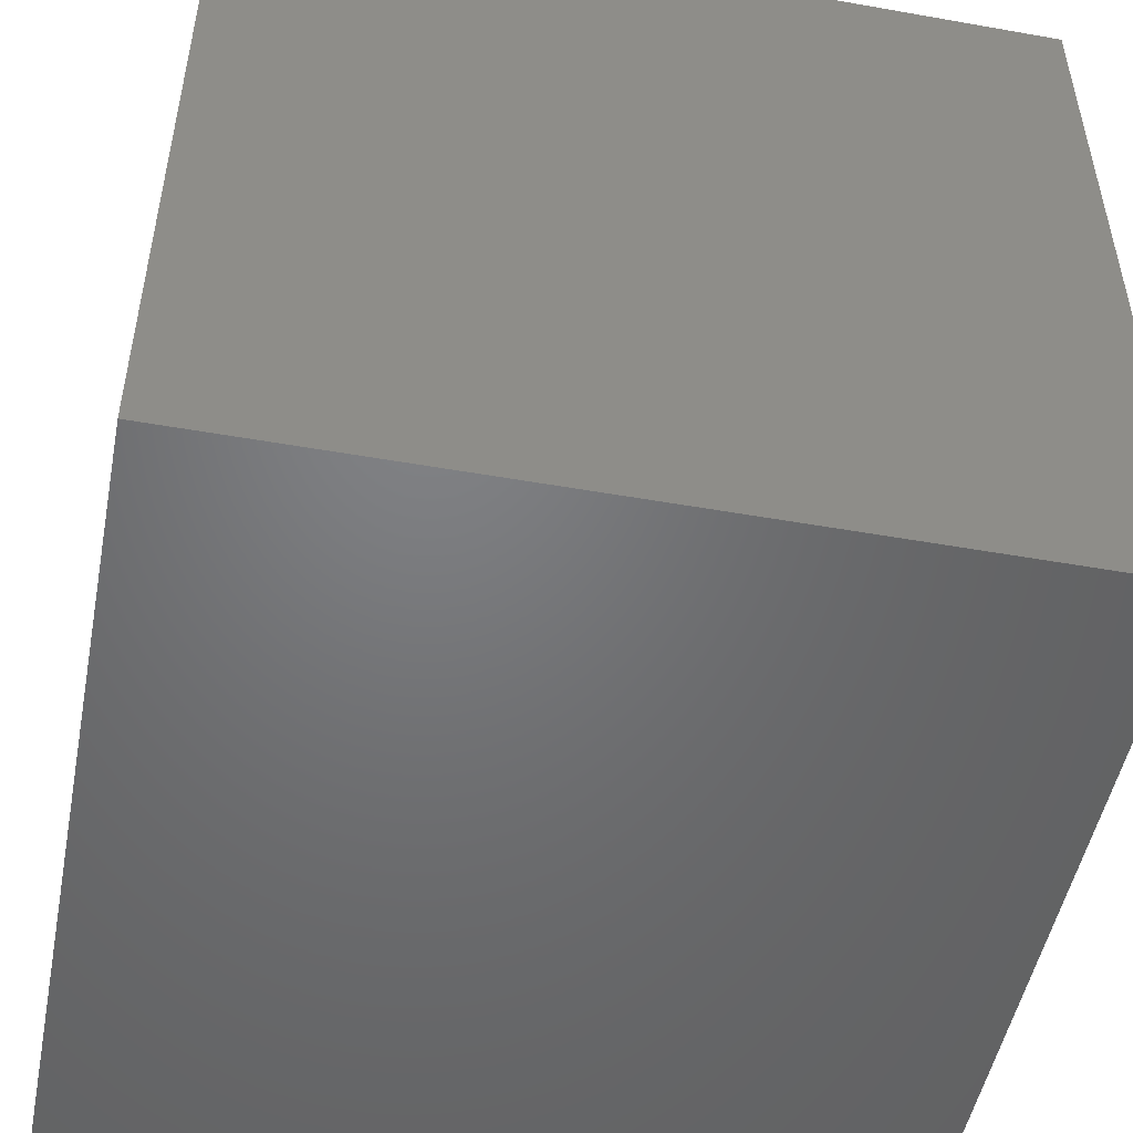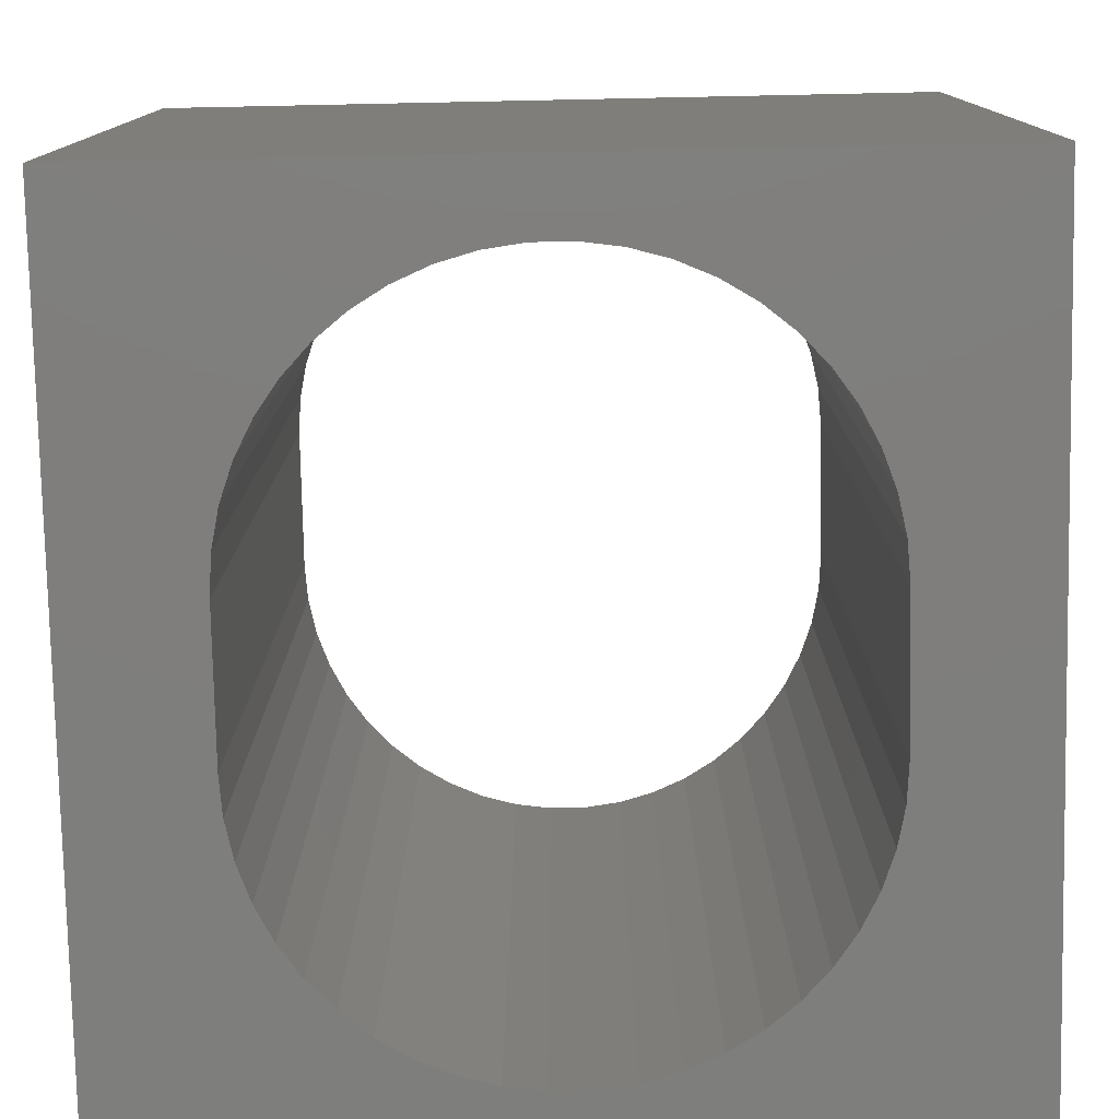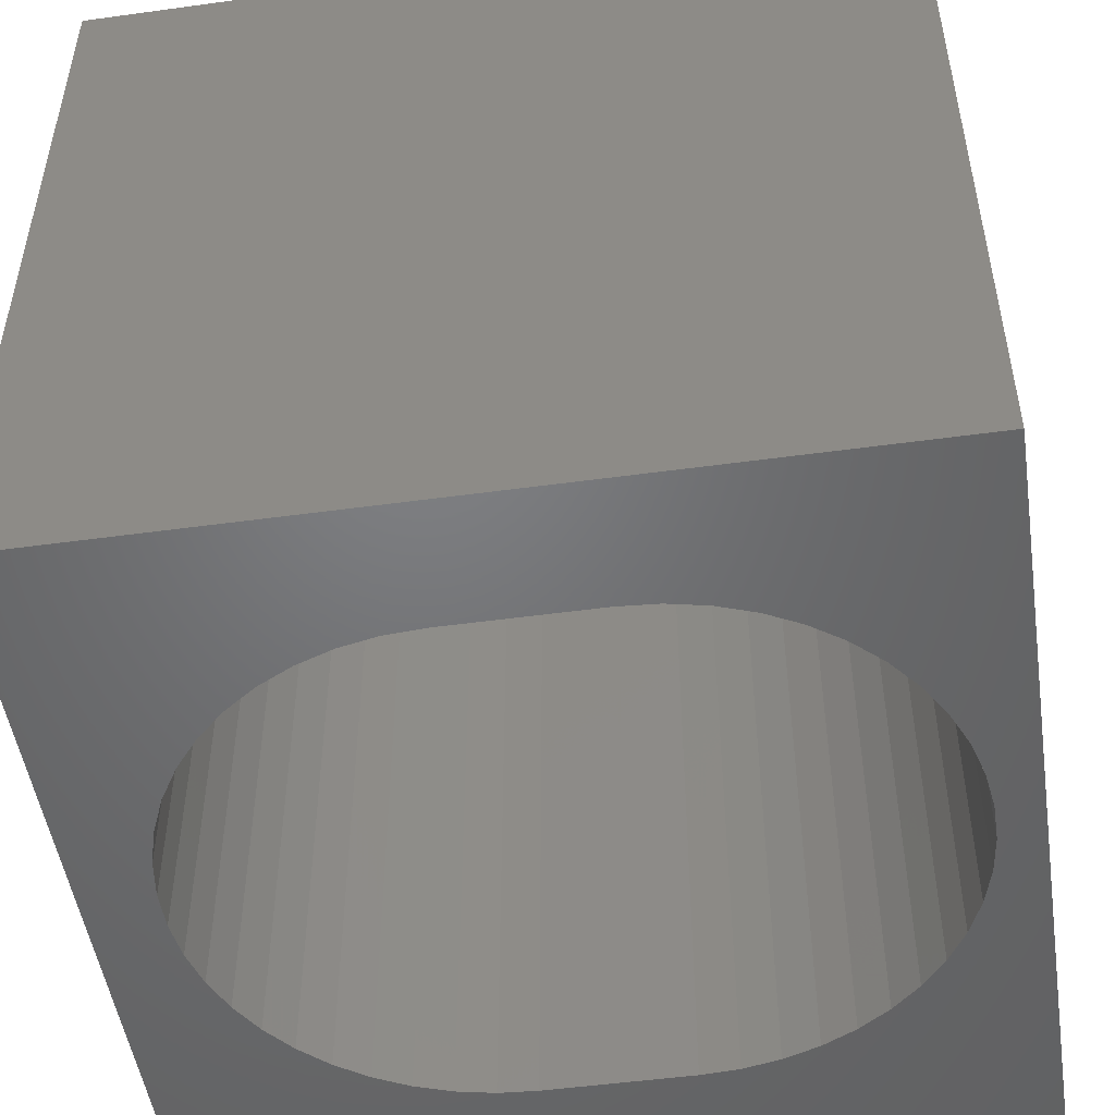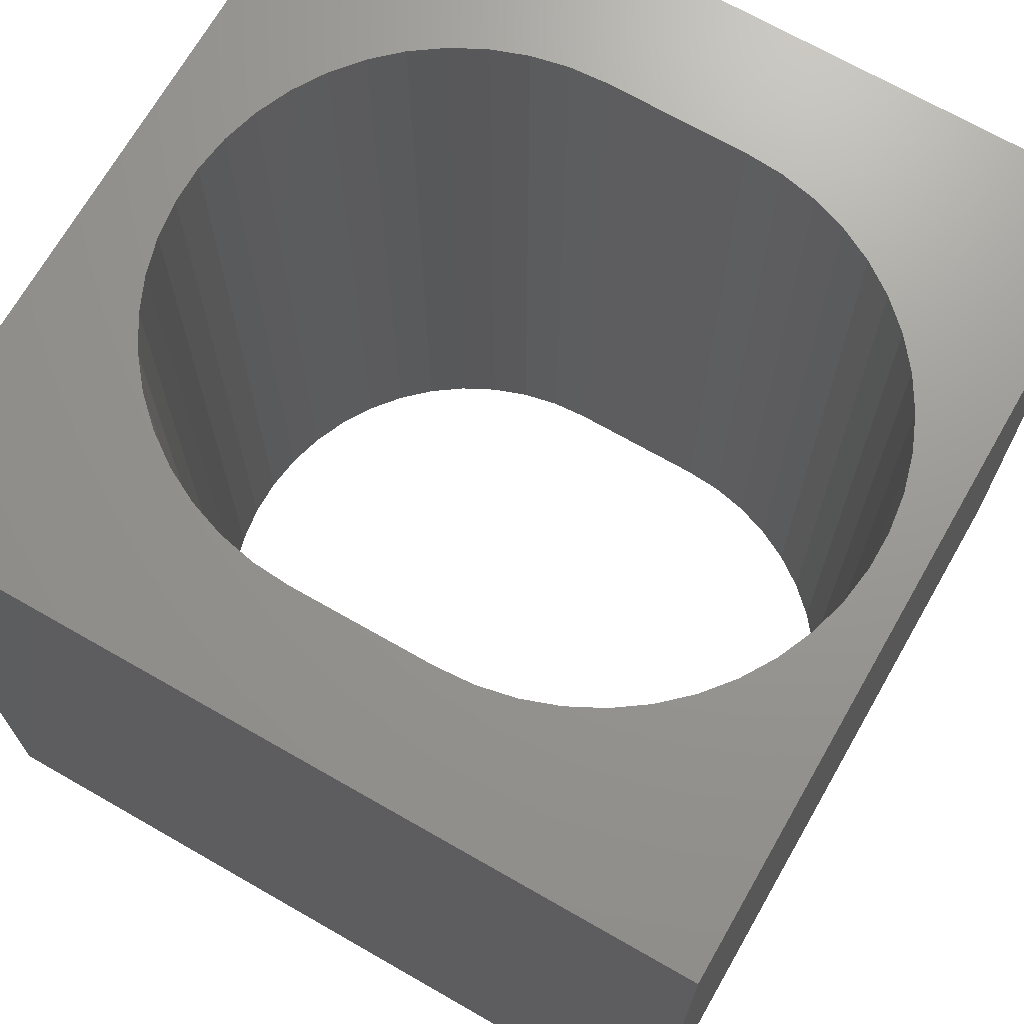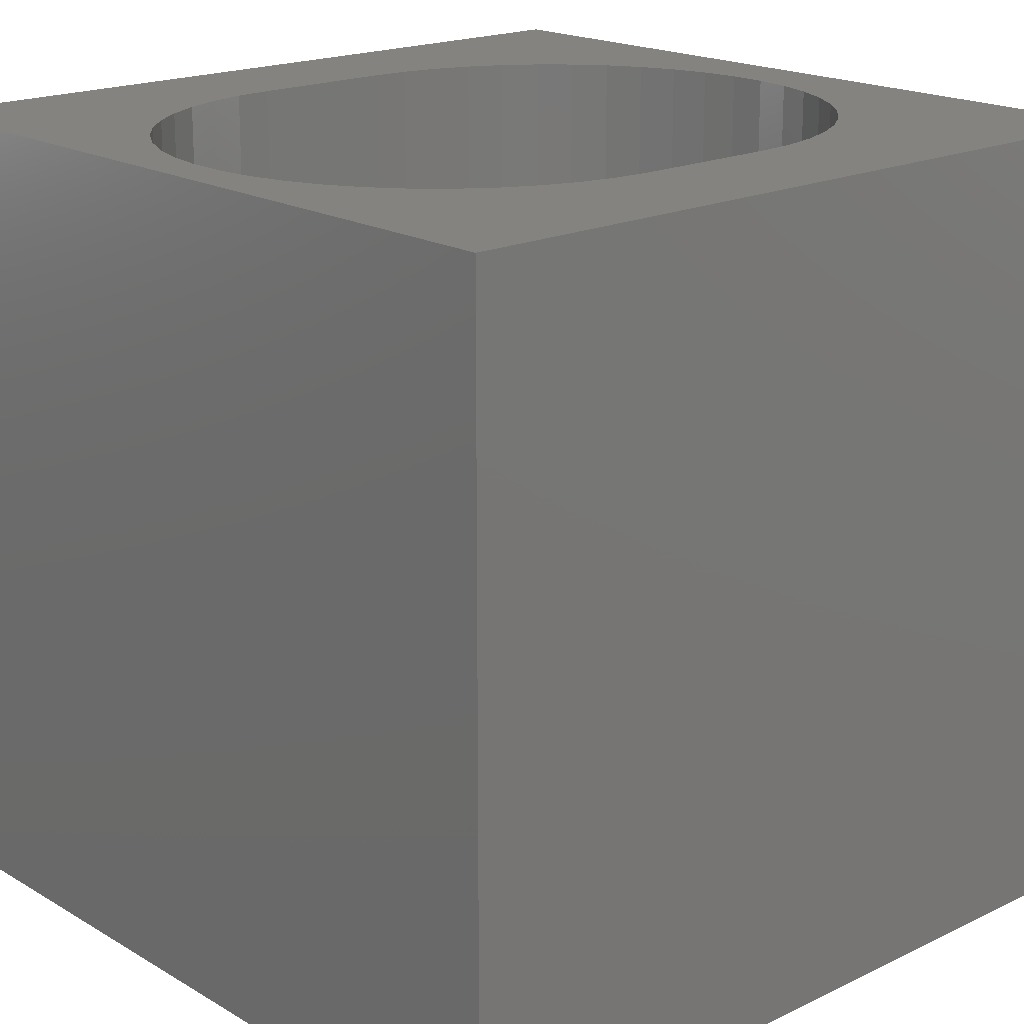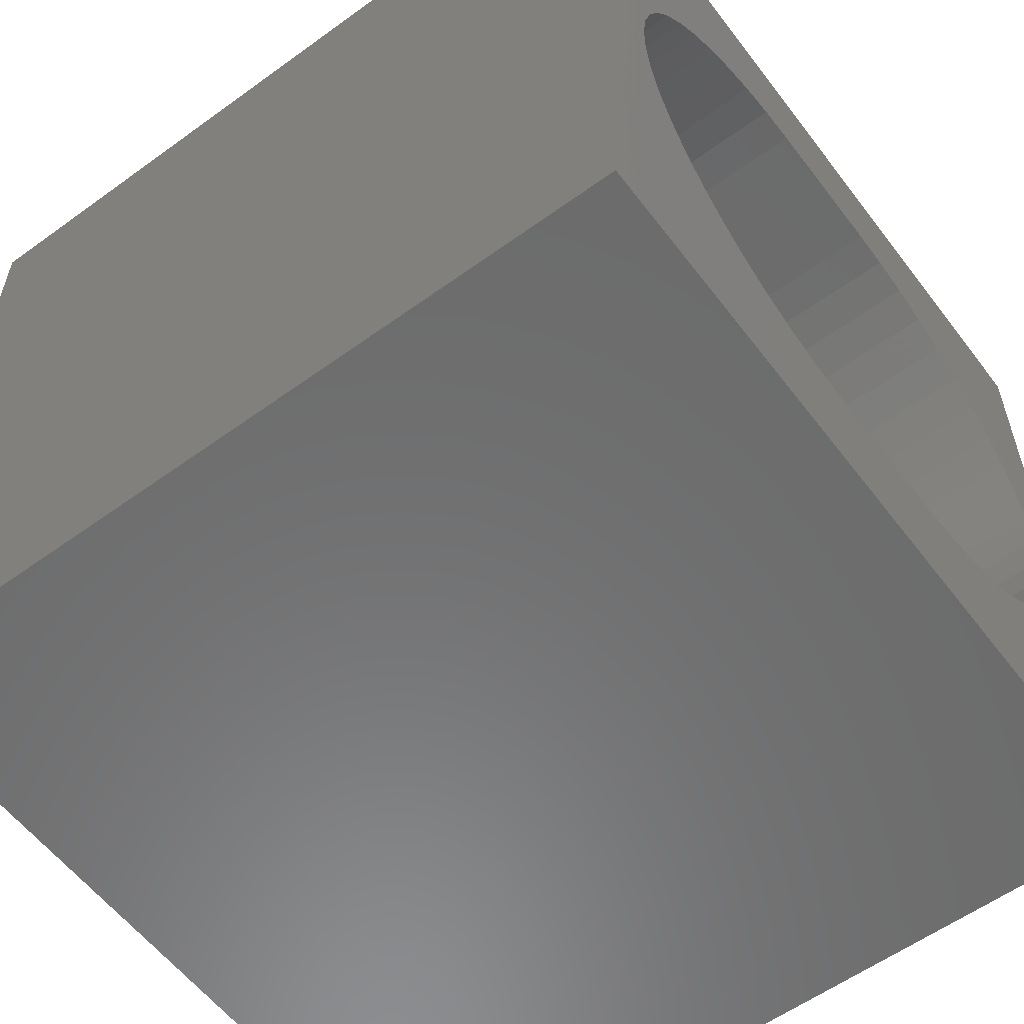
<metadata>
{"format":"stl","ext":"stl","renderer":"f3d","projection":"perspective","resolution":1024,"background":"white","views":[{"elev":-50.2,"azim":79.0,"up":"+Y"},{"elev":-78.2,"azim":91.2,"up":"+Z"},{"elev":-50.1,"azim":-171.4,"up":"+Z"},{"elev":70.0,"azim":-150.2,"up":"+Z"},{"elev":18.8,"azim":-42.2,"up":"+Z"},{"elev":-58.0,"azim":126.9,"up":"+Y"}]}
</metadata>
<code>
# stl→obj: 104 verts, 208 faces
v 0 10 10
v 0 10 0
v 0 0 10
v 0 0 0
v 6.189 8.424 10
v 6.648 8.328 10
v 10 10 10
v 3.479 1.617 10
v 3.02 1.712 10
v 9.148 4.786 10
v 10 0 10
v 7.089 8.171 10
v 7.506 7.955 10
v 7.889 7.685 10
v 8.771 6.601 10
v 8.958 6.171 10
v 1.436 7.365 10
v 1.779 7.685 10
v 8.231 7.365 10
v 8.527 7.001 10
v 9.084 5.719 10
v 9.148 5.255 10
v 1.779 2.355 10
v 1.436 2.675 10
v 1.14 7.001 10
v 2.162 7.955 10
v 2.578 8.171 10
v 3.02 8.328 10
v 9.084 4.321 10
v 8.958 3.87 10
v 8.771 3.44 10
v 7.889 2.355 10
v 7.506 2.085 10
v 7.089 1.869 10
v 6.648 1.712 10
v 8.527 3.039 10
v 8.231 2.675 10
v 1.14 3.039 10
v 0.8967 3.44 10
v 0.7099 3.87 10
v 0.5834 4.321 10
v 0.5195 4.786 10
v 0.5195 5.255 10
v 0.5834 5.719 10
v 6.189 1.617 10
v 5.721 1.585 10
v 3.947 1.585 10
v 2.578 1.869 10
v 2.162 2.085 10
v 0.7099 6.171 10
v 0.8967 6.601 10
v 3.479 8.424 10
v 3.947 8.456 10
v 5.721 8.456 10
v 10 10 0
v 10 0 0
v 7.089 8.171 0
v 6.648 8.328 0
v 3.479 8.424 0
v 3.02 8.328 0
v 2.578 8.171 0
v 0.5195 4.786 0
v 7.506 7.955 0
v 0.5834 4.321 0
v 0.7099 3.87 0
v 0.8967 3.44 0
v 0.7099 6.171 0
v 0.5834 5.719 0
v 0.5195 5.255 0
v 1.14 3.039 0
v 1.436 2.675 0
v 1.779 2.355 0
v 9.084 5.719 0
v 8.958 6.171 0
v 8.771 6.601 0
v 8.527 7.001 0
v 2.162 7.955 0
v 1.779 7.685 0
v 1.436 7.365 0
v 7.889 2.355 0
v 8.231 2.675 0
v 8.231 7.365 0
v 7.889 7.685 0
v 6.189 8.424 0
v 5.721 8.456 0
v 3.947 8.456 0
v 1.14 7.001 0
v 0.8967 6.601 0
v 2.162 2.085 0
v 2.578 1.869 0
v 3.02 1.712 0
v 6.189 1.617 0
v 6.648 1.712 0
v 7.089 1.869 0
v 7.506 2.085 0
v 8.958 3.87 0
v 9.084 4.321 0
v 9.148 4.786 0
v 9.148 5.255 0
v 8.527 3.039 0
v 8.771 3.44 0
v 3.479 1.617 0
v 3.947 1.585 0
v 5.721 1.585 0
f 1 2 3
f 3 2 4
f 5 6 7
f 8 9 3
f 10 11 7
f 6 12 7
f 7 12 13
f 7 13 14
f 7 15 16
f 17 18 1
f 14 19 7
f 7 19 20
f 7 20 15
f 16 21 7
f 7 21 22
f 7 22 10
f 23 24 3
f 17 1 25
f 18 26 1
f 1 26 27
f 1 27 28
f 10 29 11
f 11 29 30
f 11 30 31
f 32 33 11
f 11 33 34
f 11 34 35
f 31 36 11
f 11 36 37
f 11 37 32
f 24 38 3
f 3 38 39
f 3 39 40
f 40 41 3
f 3 41 42
f 3 42 1
f 1 42 43
f 1 43 44
f 35 45 11
f 11 45 46
f 11 46 3
f 3 46 47
f 3 47 8
f 9 48 3
f 3 48 49
f 3 49 23
f 44 50 1
f 1 50 51
f 1 51 25
f 28 52 1
f 1 52 53
f 1 53 7
f 7 53 54
f 7 54 5
f 55 7 56
f 56 7 11
f 57 58 55
f 59 60 2
f 2 60 61
f 62 4 2
f 57 55 63
f 62 64 4
f 4 64 65
f 4 65 66
f 67 68 2
f 2 68 69
f 2 69 62
f 66 70 4
f 4 70 71
f 4 71 72
f 73 74 55
f 55 74 75
f 55 75 76
f 61 77 2
f 2 77 78
f 2 78 79
f 80 81 56
f 76 82 55
f 55 82 83
f 55 83 63
f 58 84 55
f 55 84 85
f 55 85 2
f 2 85 86
f 2 86 59
f 79 87 2
f 2 87 88
f 2 88 67
f 72 89 4
f 4 89 90
f 4 90 91
f 56 92 93
f 93 94 56
f 56 94 95
f 56 95 80
f 96 97 56
f 56 97 98
f 56 98 55
f 55 98 99
f 55 99 73
f 81 100 56
f 56 100 101
f 56 101 96
f 91 102 4
f 4 102 103
f 4 103 56
f 56 103 104
f 56 104 92
f 7 55 1
f 1 55 2
f 56 11 4
f 4 11 3
f 86 53 52
f 86 52 59
f 59 52 28
f 59 28 60
f 60 28 27
f 60 27 61
f 61 27 26
f 61 26 77
f 77 26 18
f 77 18 78
f 78 18 17
f 78 17 79
f 79 17 25
f 79 25 87
f 87 25 51
f 87 51 88
f 88 51 50
f 88 50 67
f 67 50 44
f 67 44 68
f 68 44 43
f 68 43 69
f 69 43 42
f 69 42 62
f 62 42 41
f 62 41 64
f 64 41 40
f 64 40 65
f 65 40 39
f 65 39 66
f 66 39 38
f 66 38 70
f 70 38 24
f 70 24 71
f 71 24 23
f 71 23 72
f 72 23 49
f 72 49 89
f 89 49 48
f 89 48 90
f 90 48 9
f 90 9 91
f 91 9 8
f 91 8 102
f 102 8 47
f 102 47 103
f 86 85 53
f 53 85 54
f 104 46 45
f 104 45 92
f 92 45 35
f 92 35 93
f 93 35 34
f 93 34 94
f 94 34 33
f 94 33 95
f 95 33 32
f 95 32 80
f 80 32 37
f 80 37 81
f 81 37 36
f 81 36 100
f 100 36 31
f 100 31 101
f 101 31 30
f 101 30 96
f 96 30 29
f 96 29 97
f 97 29 10
f 97 10 98
f 98 10 22
f 98 22 99
f 99 22 21
f 99 21 73
f 73 21 16
f 73 16 74
f 74 16 15
f 74 15 75
f 75 15 20
f 75 20 76
f 76 20 19
f 76 19 82
f 82 19 14
f 82 14 83
f 83 14 13
f 83 13 63
f 63 13 12
f 63 12 57
f 57 12 6
f 57 6 58
f 58 6 5
f 58 5 84
f 84 5 54
f 84 54 85
f 104 103 46
f 46 103 47

</code>
